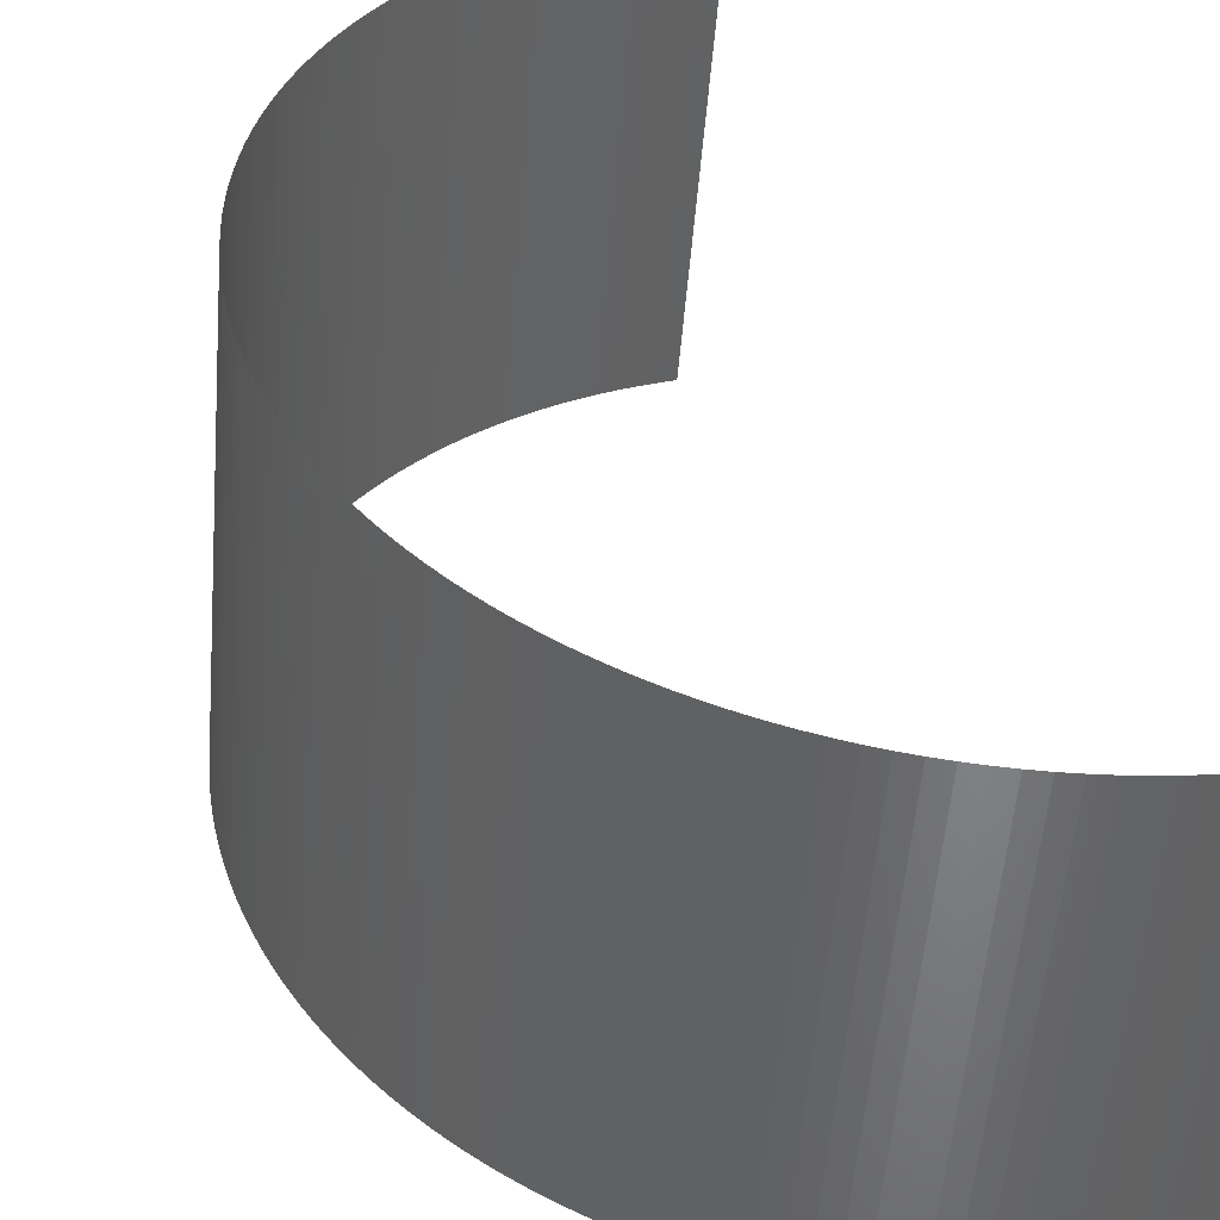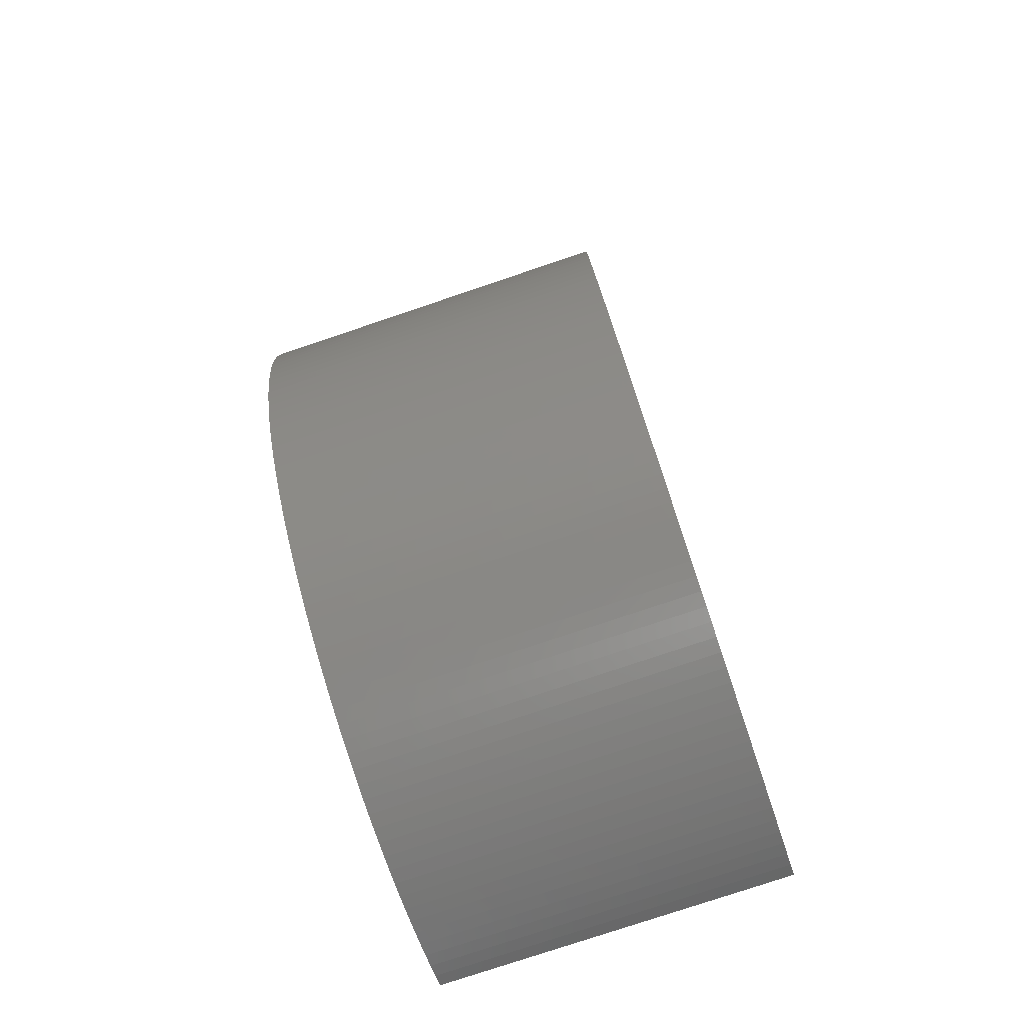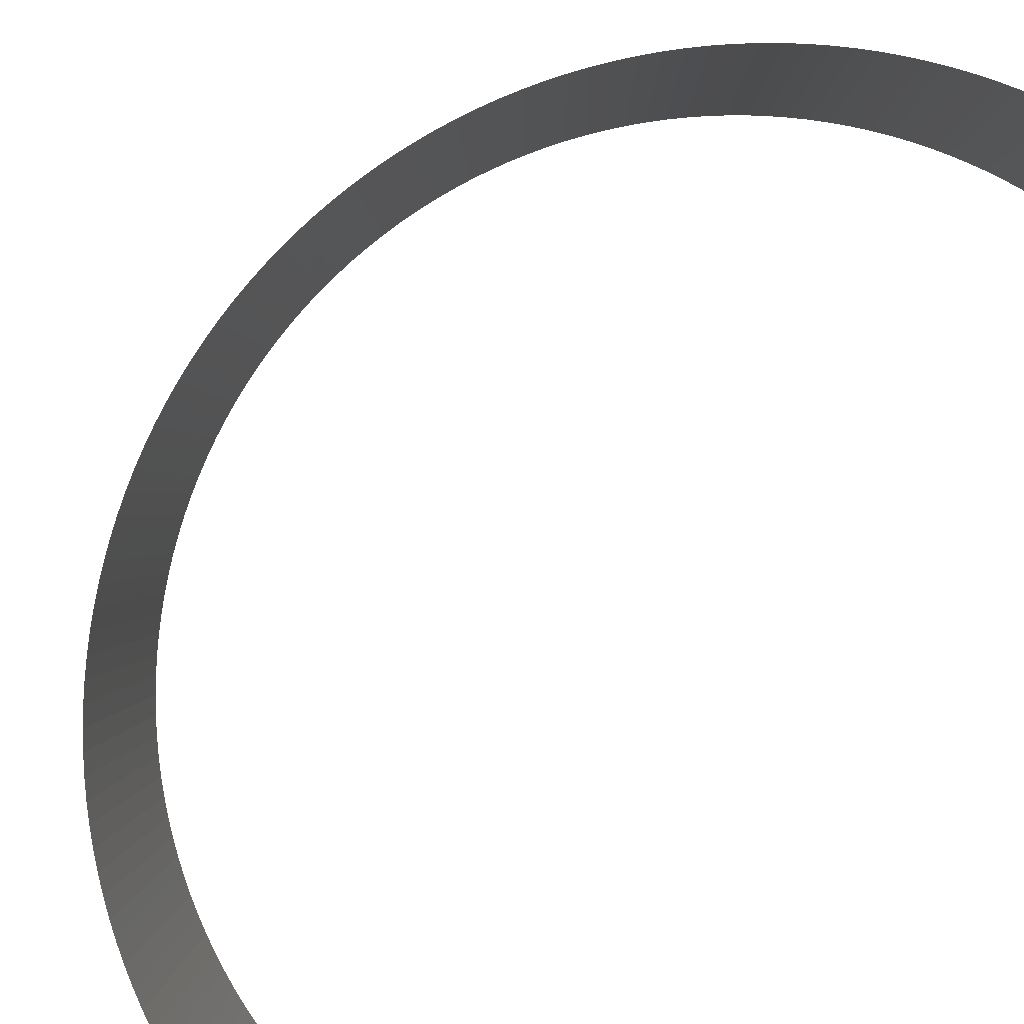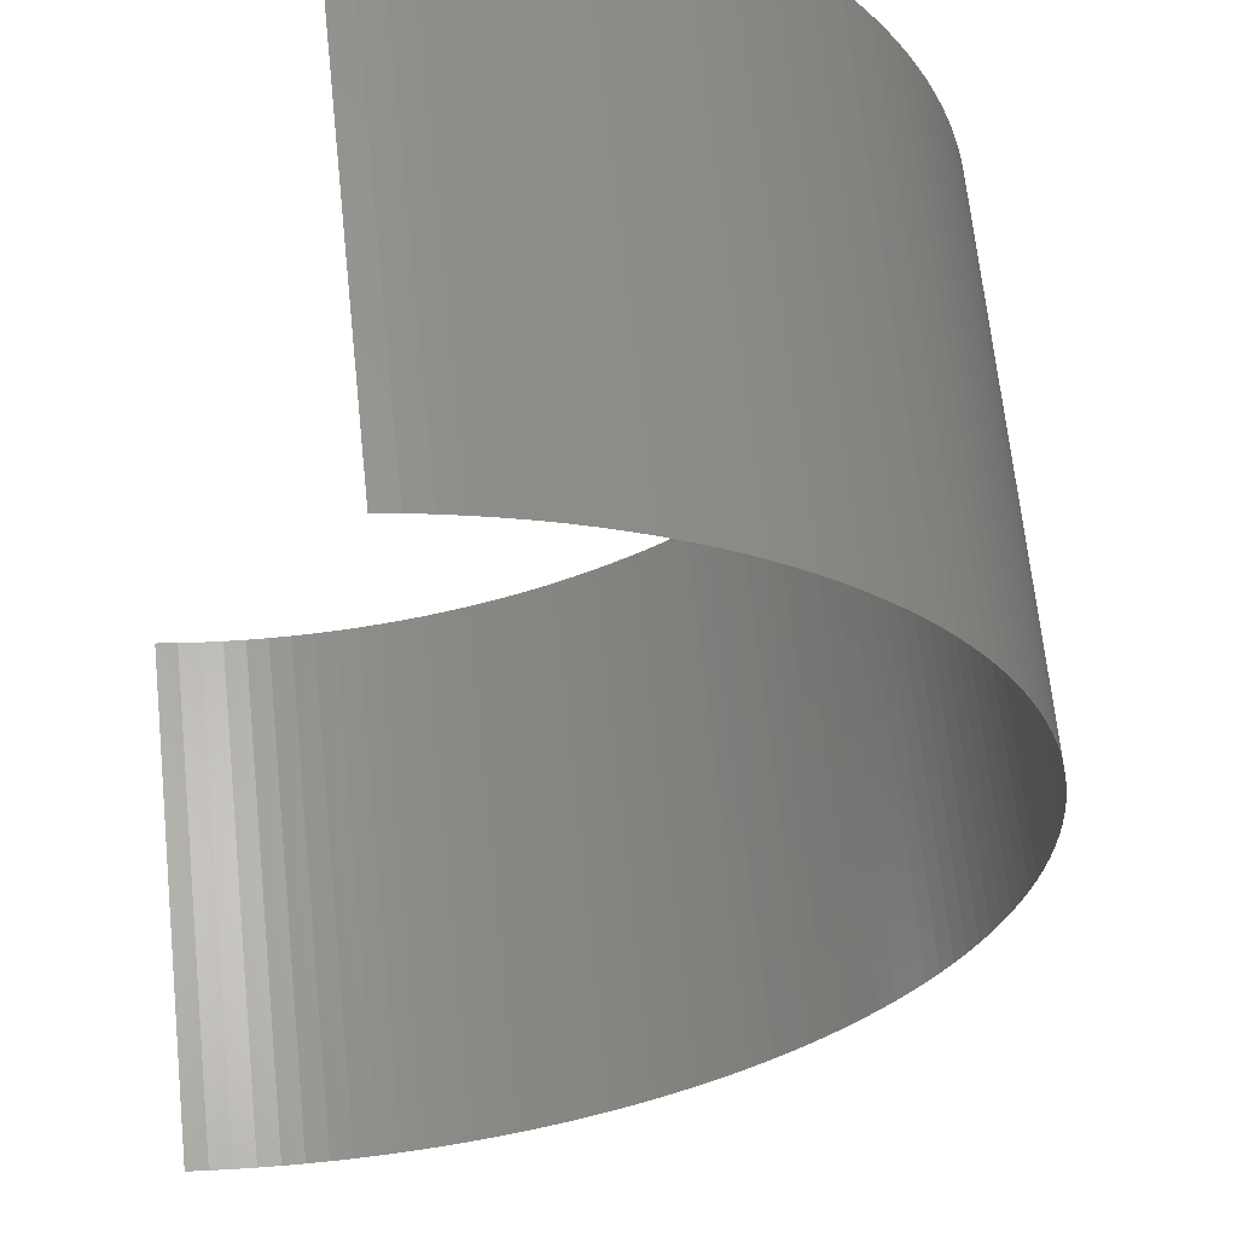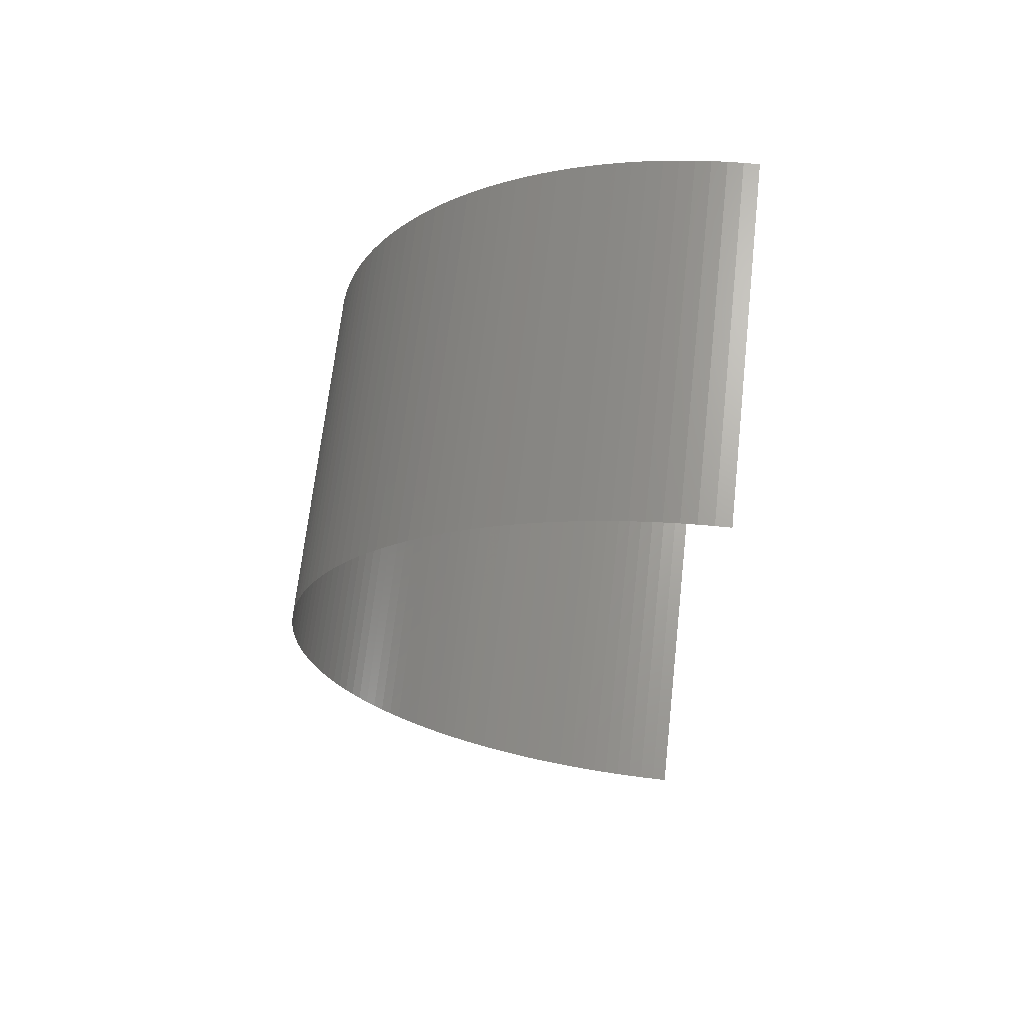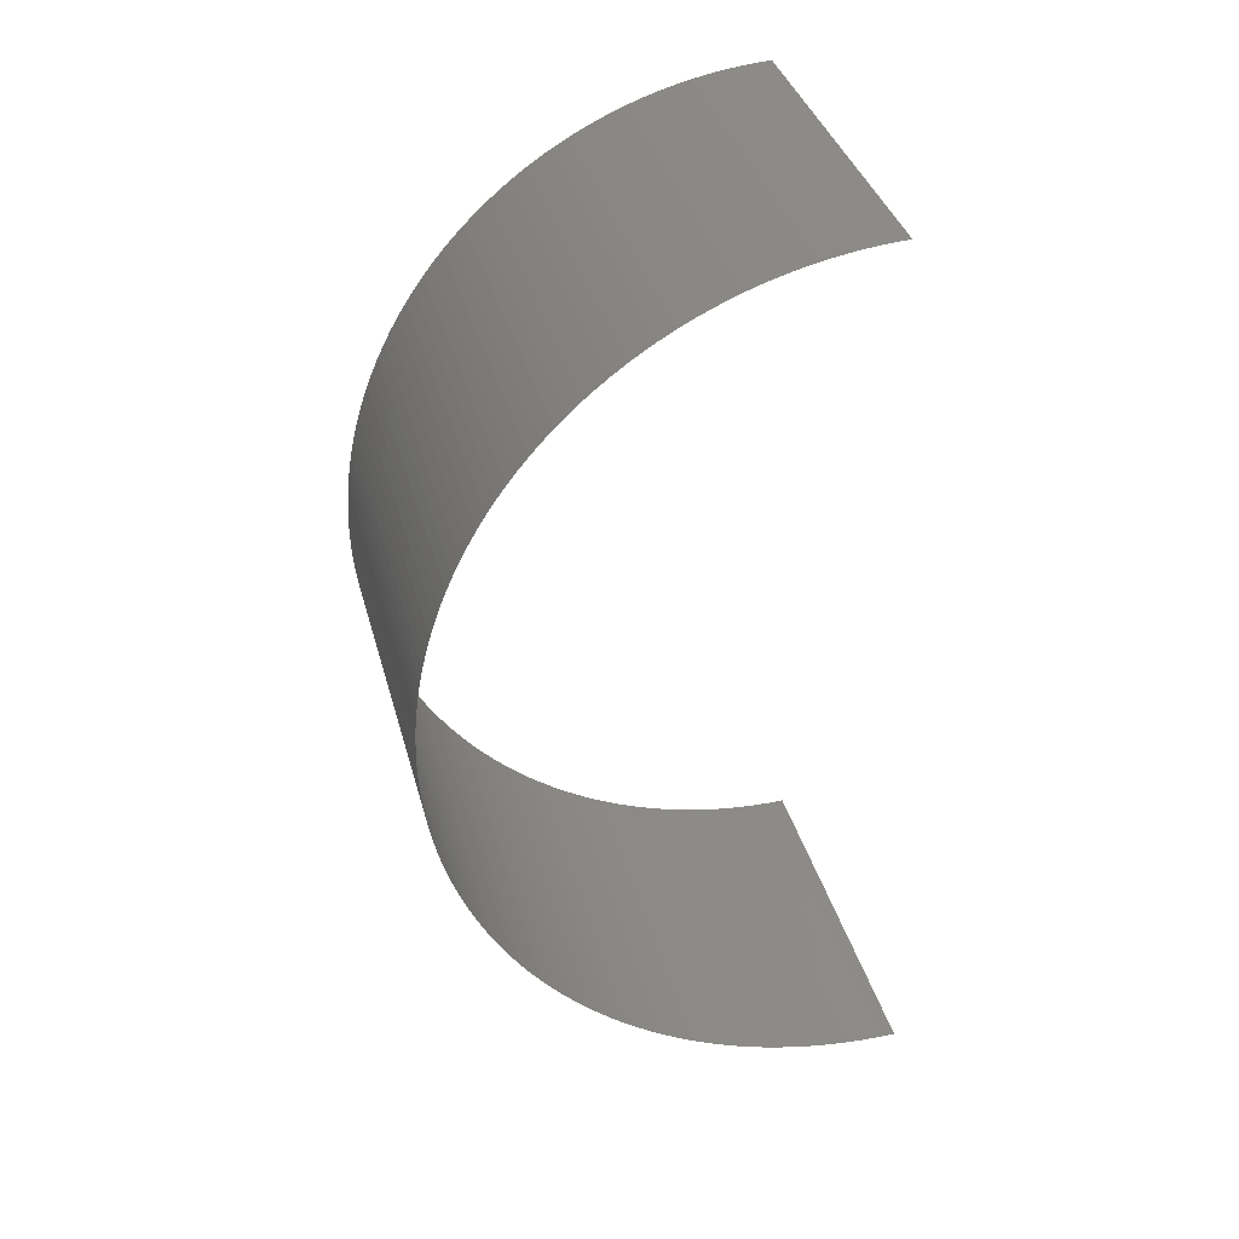
<metadata>
{"format":"stl","ext":"stl","renderer":"f3d","projection":"perspective","resolution":1024,"background":"white","views":[{"elev":48.0,"azim":160.8,"up":"+Z"},{"elev":-52.7,"azim":99.4,"up":"+Y"},{"elev":-79.2,"azim":140.0,"up":"+Z"},{"elev":-35.6,"azim":-11.0,"up":"+Z"},{"elev":75.5,"azim":178.9,"up":"+Y"},{"elev":43.0,"azim":158.3,"up":"+Y"}]}
</metadata>
<code>
# stl→obj: 180 verts, 178 faces
v -291.9 590.3 -304.7
v -289.4 594 -331.7
v -288.3 594 -331.5
v -293 590.3 -304.8
v -290.8 590.4 -304.5
v -287.2 594.1 -331.4
v -289.7 590.5 -304.4
v -286.1 594.1 -331.2
v -288.6 590.6 -304.2
v -285 594.3 -331.1
v -287.5 590.7 -304.1
v -283.9 594.4 -330.9
v -286.4 590.9 -303.9
v -282.8 594.6 -330.7
v -285.3 591.2 -303.7
v -281.7 594.8 -330.6
v -284.2 591.4 -303.5
v -280.7 595.1 -330.4
v -283.2 591.7 -303.3
v -279.6 595.4 -330.2
v -282.1 592.1 -303.2
v -278.6 595.8 -330
v -281.1 592.5 -303
v -277.5 596.1 -329.8
v -280.1 592.9 -302.8
v -276.5 596.6 -329.6
v -279.1 593.3 -302.6
v -275.5 597 -329.4
v -278.1 593.8 -302.4
v -274.5 597.5 -329.2
v -277.1 594.4 -302.2
v -273.5 598 -329
v -276.2 594.9 -302
v -272.6 598.6 -328.8
v -275.2 595.5 -301.8
v -271.7 599.2 -328.6
v -274.3 596.1 -301.6
v -270.8 599.8 -328.4
v -273.4 596.8 -301.4
v -269.9 600.5 -328.2
v -272.6 597.5 -301.2
v -269 601.2 -328
v -271.8 598.2 -300.9
v -268.2 601.9 -327.8
v -270.9 599 -300.7
v -267.4 602.6 -327.6
v -270.2 599.7 -300.5
v -266.6 603.4 -327.4
v -269.4 600.5 -300.3
v -265.8 604.2 -327.2
v -268.7 601.4 -300.1
v -265.1 605.1 -326.9
v -268 602.2 -299.9
v -264.4 605.9 -326.7
v -267.3 603.1 -299.7
v -263.8 606.8 -326.5
v -266.7 604 -299.5
v -263.1 607.7 -326.3
v -266.1 604.9 -299.3
v -262.6 608.6 -326.1
v -265.6 605.9 -299.1
v -262 609.6 -325.9
v -265 606.9 -298.9
v -261.5 610.5 -325.7
v -264.5 607.9 -298.7
v -261 611.5 -325.5
v -264.1 608.9 -298.5
v -260.5 612.5 -325.3
v -263.7 609.9 -298.3
v -260.1 613.6 -325.1
v -263.3 610.9 -298.1
v -259.7 614.6 -324.9
v -262.9 612 -297.9
v -259.4 615.6 -324.7
v -262.6 613 -297.7
v -259.1 616.7 -324.5
v -262.4 614.1 -297.5
v -258.8 617.8 -324.4
v -262.1 615.2 -297.3
v -258.5 618.9 -324.2
v -261.9 616.3 -297.2
v -258.4 619.9 -324
v -261.8 617.4 -297
v -258.2 621 -323.8
v -261.6 618.5 -296.8
v -258.1 622.1 -323.7
v -261.6 619.6 -296.7
v -258 623.2 -323.5
v -261.5 620.7 -296.5
v -258 624.4 -323.3
v -261.5 621.8 -296.4
v -258 625.5 -323.2
v -261.6 622.9 -296.2
v -258 626.6 -323
v -261.6 624 -296.1
v -258.1 627.7 -322.9
v -261.8 625.1 -295.9
v -258.2 628.8 -322.8
v -261.9 626.2 -295.8
v -258.4 629.9 -322.6
v -262.1 627.3 -295.7
v -258.5 631 -322.5
v -262.4 628.4 -295.6
v -258.8 632.1 -322.4
v -262.6 629.5 -295.4
v -259.1 633.2 -322.3
v -262.9 630.6 -295.3
v -259.4 634.2 -322.2
v -263.3 631.6 -295.2
v -259.7 635.3 -322.1
v -263.7 632.7 -295.1
v -260.1 636.3 -322
v -264.1 633.7 -295.1
v -260.5 637.4 -321.9
v -264.5 634.7 -295
v -261 638.4 -321.8
v -261.5 639.4 -321.7
v -265 635.7 -294.9
v -265.6 636.7 -294.8
v -262 640.4 -321.7
v -266.1 637.7 -294.8
v -262.6 641.4 -321.6
v -266.7 638.6 -294.7
v -263.1 642.3 -321.6
v -267.3 639.6 -294.7
v -263.8 643.2 -321.5
v -268 640.5 -294.6
v -264.4 644.1 -321.5
v -268.7 641.3 -294.6
v -265.1 645 -321.5
v -269.4 642.2 -294.6
v -265.8 645.9 -321.4
v -270.2 643 -294.6
v -266.6 646.7 -321.4
v -270.9 643.8 -294.6
v -267.4 647.5 -321.4
v -268.2 648.3 -321.4
v -271.8 644.6 -294.6
v -272.6 645.4 -294.6
v -269 649 -321.4
v -273.4 646.1 -294.6
v -269.9 649.8 -321.4
v -274.3 646.8 -294.6
v -270.8 650.5 -321.5
v -275.2 647.4 -294.7
v -271.7 651.1 -321.5
v -276.2 648.1 -294.7
v -272.6 651.7 -321.5
v -277.1 648.7 -294.7
v -273.5 652.3 -321.6
v -278.1 649.2 -294.8
v -274.5 652.9 -321.6
v -279.1 649.7 -294.8
v -275.5 653.4 -321.7
v -280.1 650.2 -294.9
v -276.5 653.9 -321.8
v -281.1 650.7 -295
v -277.5 654.4 -321.8
v -282.1 651.1 -295.1
v -278.6 654.8 -321.9
v -283.2 651.5 -295.2
v -279.6 655.2 -322
v -280.7 655.5 -322.1
v -284.2 651.8 -295.2
v -285.3 652.2 -295.3
v -281.7 655.8 -322.2
v -286.4 652.4 -295.5
v -282.8 656.1 -322.3
v -283.9 656.3 -322.4
v -287.5 652.7 -295.6
v -288.6 652.9 -295.7
v -285 656.5 -322.5
v -289.7 653 -295.8
v -286.1 656.7 -322.6
v -287.2 656.8 -322.8
v -290.8 653.1 -295.9
v -291.9 653.2 -296.1
v -288.3 656.9 -322.9
v -293 653.2 -296.2
v -289.4 656.9 -323.1
f 1 2 3
f 1 4 2
f 5 3 6
f 5 1 3
f 7 6 8
f 7 5 6
f 9 8 10
f 9 7 8
f 11 9 10
f 11 10 12
f 13 11 12
f 13 12 14
f 15 14 16
f 15 13 14
f 17 15 16
f 17 16 18
f 19 18 20
f 19 17 18
f 21 20 22
f 21 19 20
f 23 22 24
f 23 21 22
f 25 24 26
f 25 23 24
f 27 26 28
f 27 25 26
f 29 28 30
f 29 27 28
f 31 30 32
f 31 29 30
f 33 32 34
f 33 31 32
f 35 34 36
f 35 33 34
f 37 36 38
f 37 35 36
f 39 38 40
f 39 37 38
f 41 40 42
f 41 39 40
f 43 42 44
f 43 41 42
f 45 44 46
f 45 43 44
f 47 46 48
f 47 45 46
f 49 48 50
f 49 47 48
f 51 50 52
f 51 49 50
f 53 52 54
f 53 51 52
f 55 54 56
f 55 53 54
f 57 56 58
f 57 55 56
f 59 58 60
f 59 57 58
f 61 59 60
f 61 60 62
f 63 61 62
f 63 62 64
f 65 63 64
f 65 64 66
f 67 65 66
f 67 66 68
f 69 67 68
f 69 68 70
f 71 69 70
f 71 70 72
f 73 71 72
f 73 72 74
f 75 73 74
f 75 74 76
f 77 75 76
f 77 76 78
f 79 78 80
f 79 77 78
f 81 80 82
f 81 79 80
f 83 82 84
f 83 81 82
f 85 84 86
f 85 83 84
f 87 86 88
f 87 85 86
f 89 88 90
f 89 87 88
f 91 90 92
f 91 89 90
f 93 92 94
f 93 91 92
f 95 94 96
f 95 93 94
f 97 96 98
f 97 95 96
f 99 98 100
f 99 97 98
f 101 100 102
f 101 99 100
f 103 102 104
f 103 101 102
f 105 104 106
f 105 103 104
f 107 106 108
f 107 105 106
f 109 108 110
f 109 107 108
f 111 110 112
f 111 109 110
f 113 111 112
f 113 112 114
f 115 113 114
f 115 114 116
f 115 116 117
f 118 115 117
f 119 118 117
f 119 117 120
f 121 119 120
f 121 120 122
f 123 121 122
f 123 122 124
f 125 123 124
f 125 124 126
f 127 125 126
f 127 126 128
f 129 127 128
f 129 128 130
f 131 129 130
f 131 130 132
f 133 131 132
f 133 132 134
f 135 133 134
f 135 134 136
f 135 136 137
f 138 135 137
f 139 138 137
f 139 137 140
f 141 139 140
f 141 140 142
f 143 141 142
f 143 142 144
f 145 143 144
f 145 144 146
f 147 145 146
f 147 146 148
f 149 147 148
f 149 148 150
f 151 150 152
f 151 149 150
f 153 152 154
f 153 151 152
f 155 154 156
f 155 153 154
f 157 156 158
f 157 155 156
f 159 158 160
f 159 157 158
f 161 160 162
f 161 162 163
f 161 159 160
f 164 161 163
f 165 164 163
f 165 163 166
f 167 165 166
f 167 166 168
f 167 168 169
f 170 167 169
f 171 170 169
f 171 169 172
f 173 171 172
f 173 172 174
f 173 174 175
f 176 173 175
f 177 176 175
f 177 175 178
f 179 177 178
f 179 178 180

</code>
